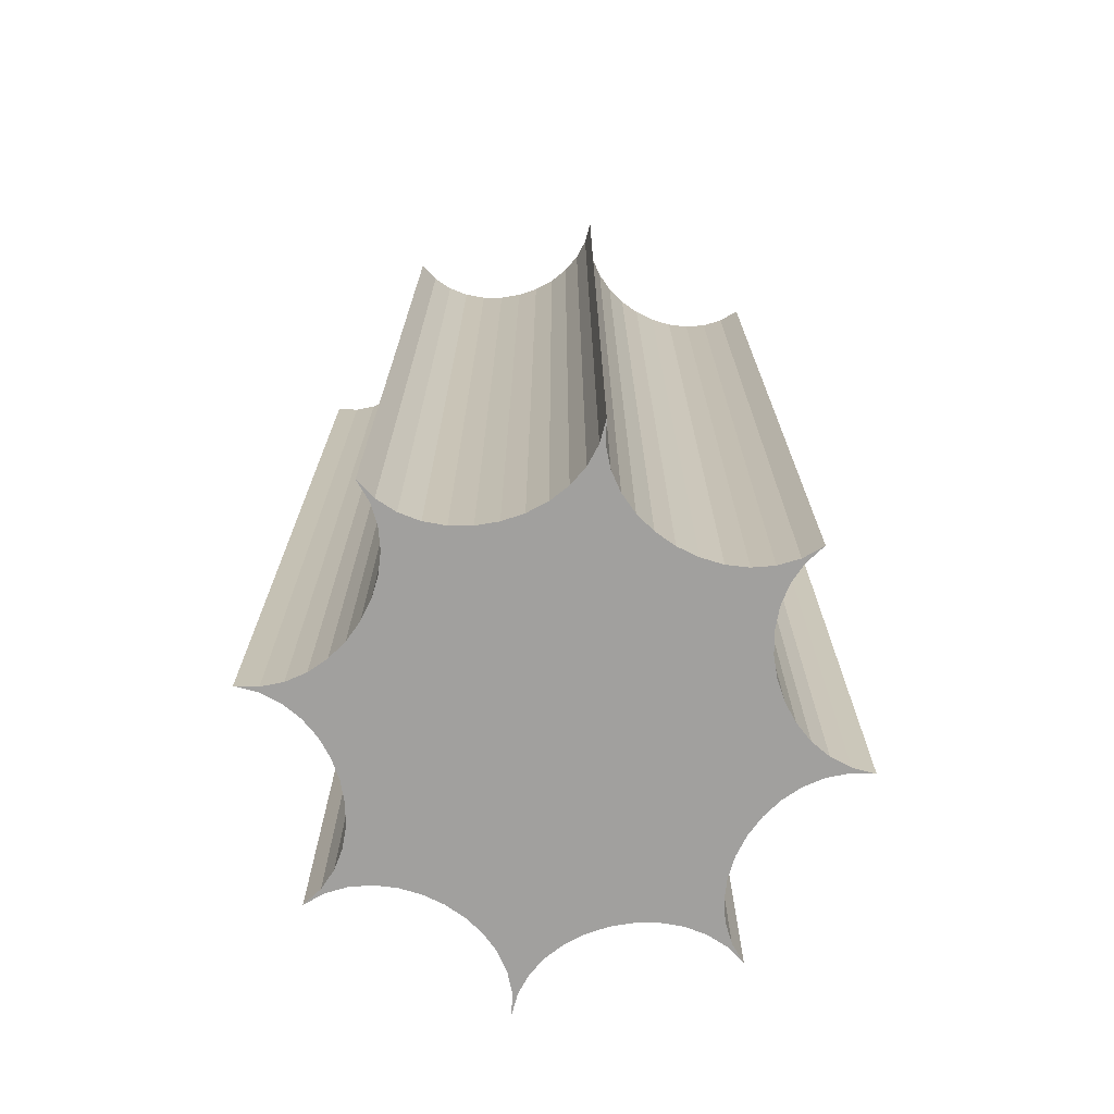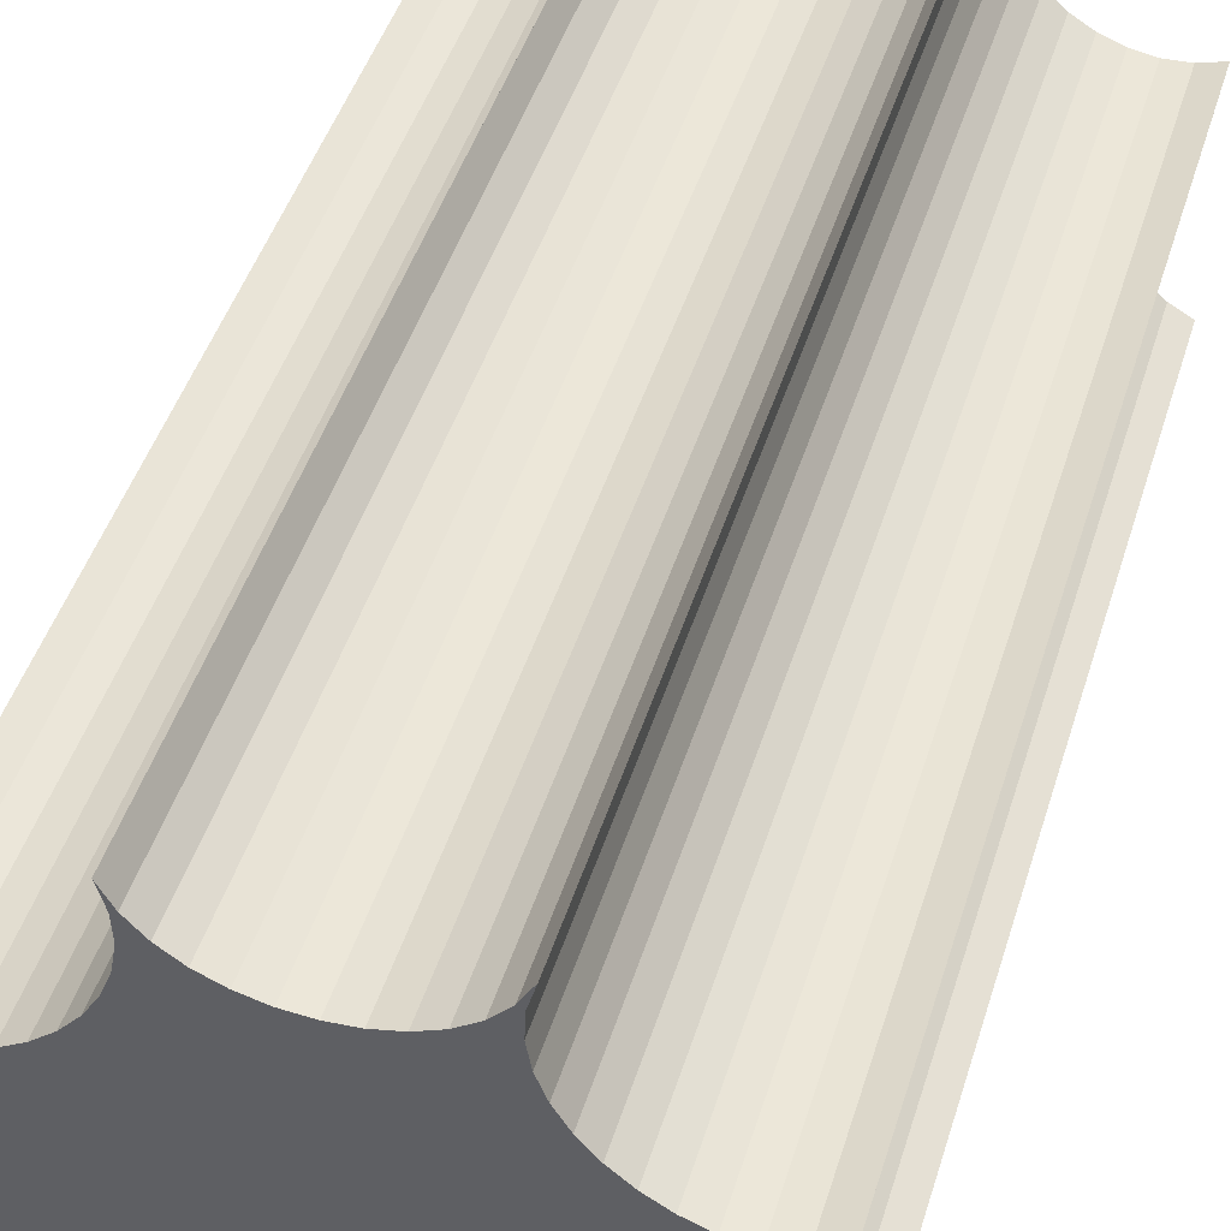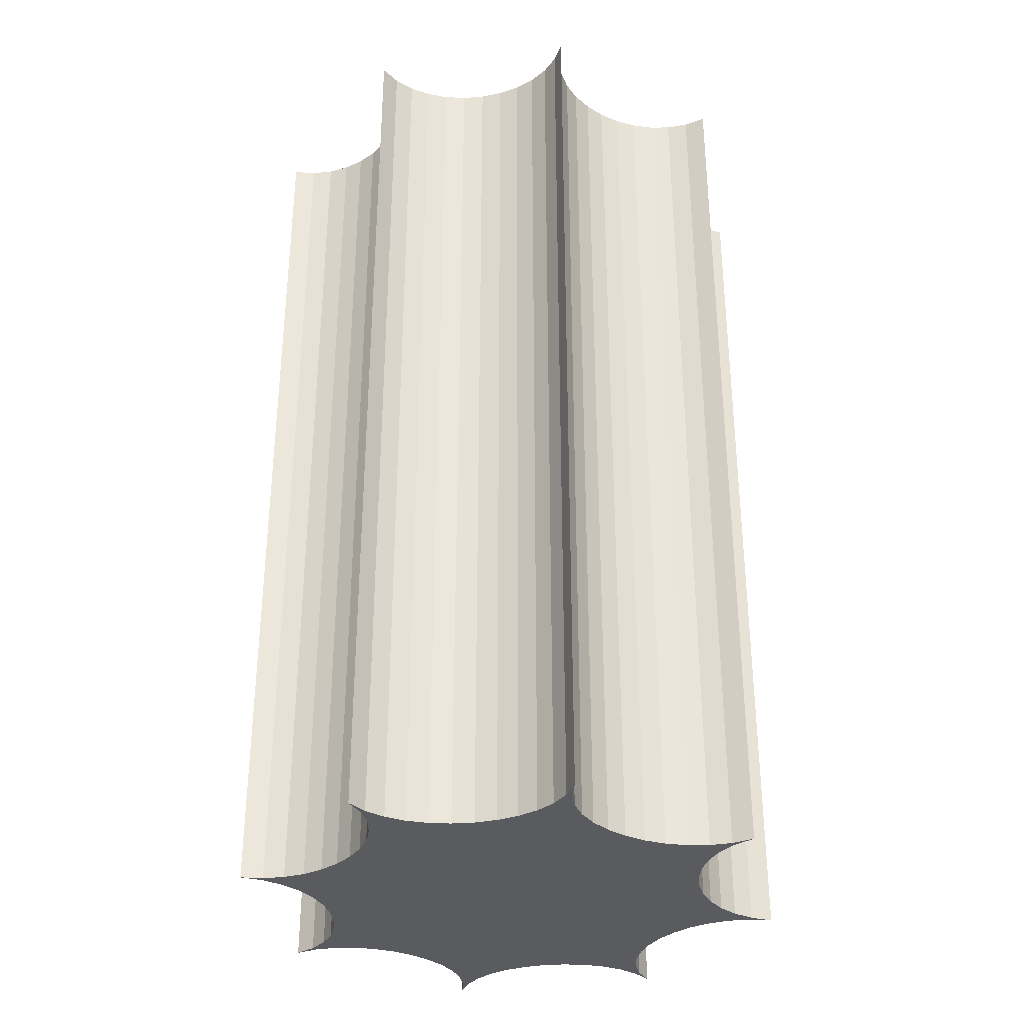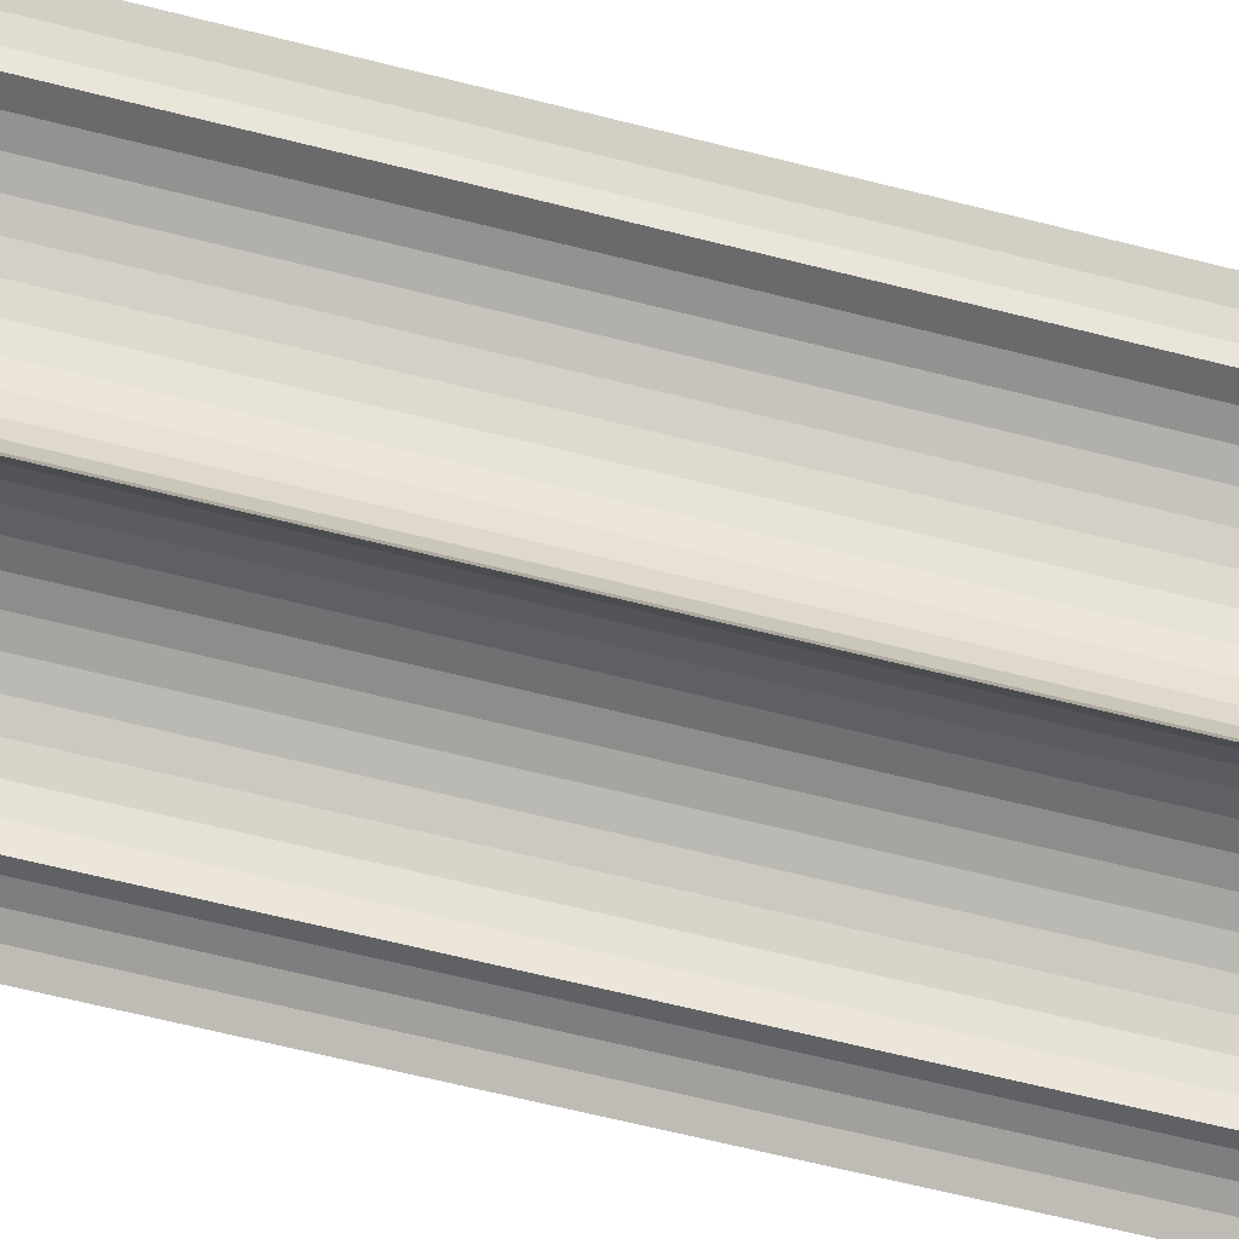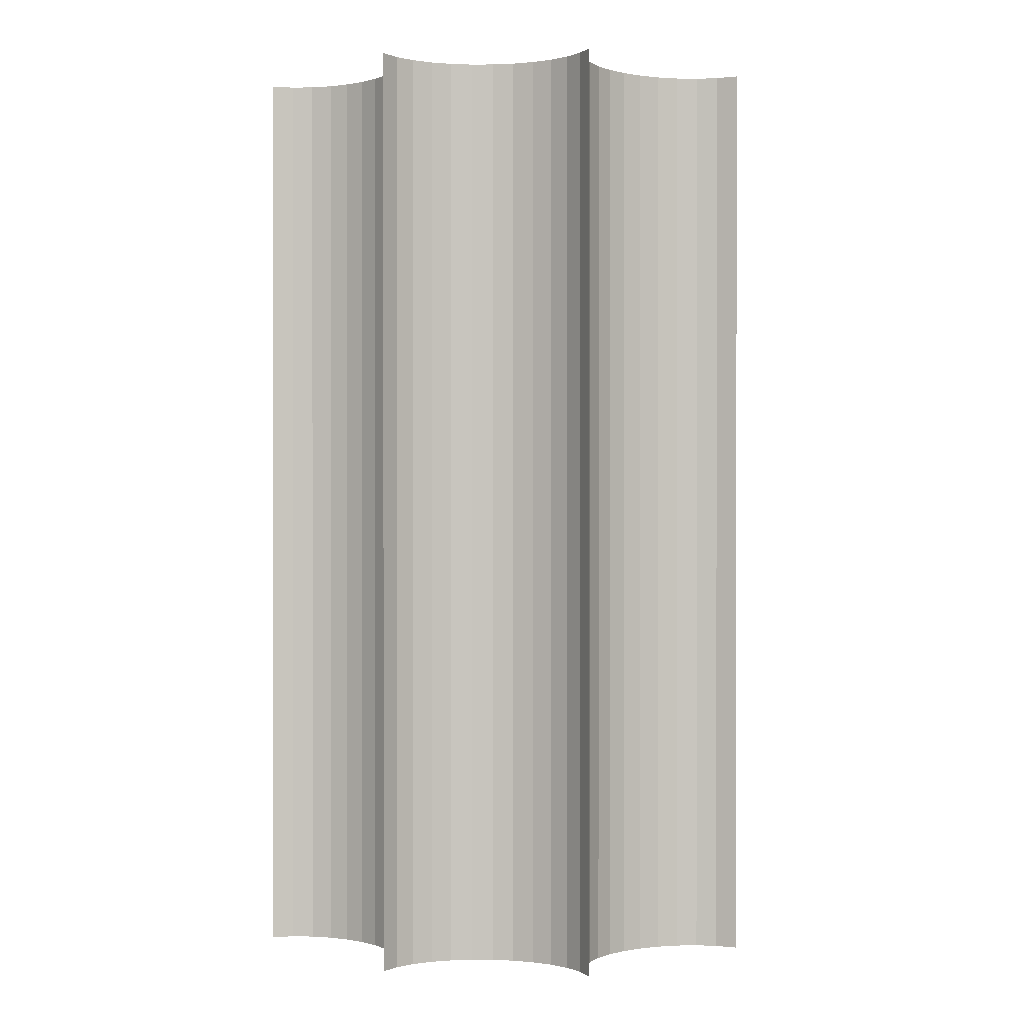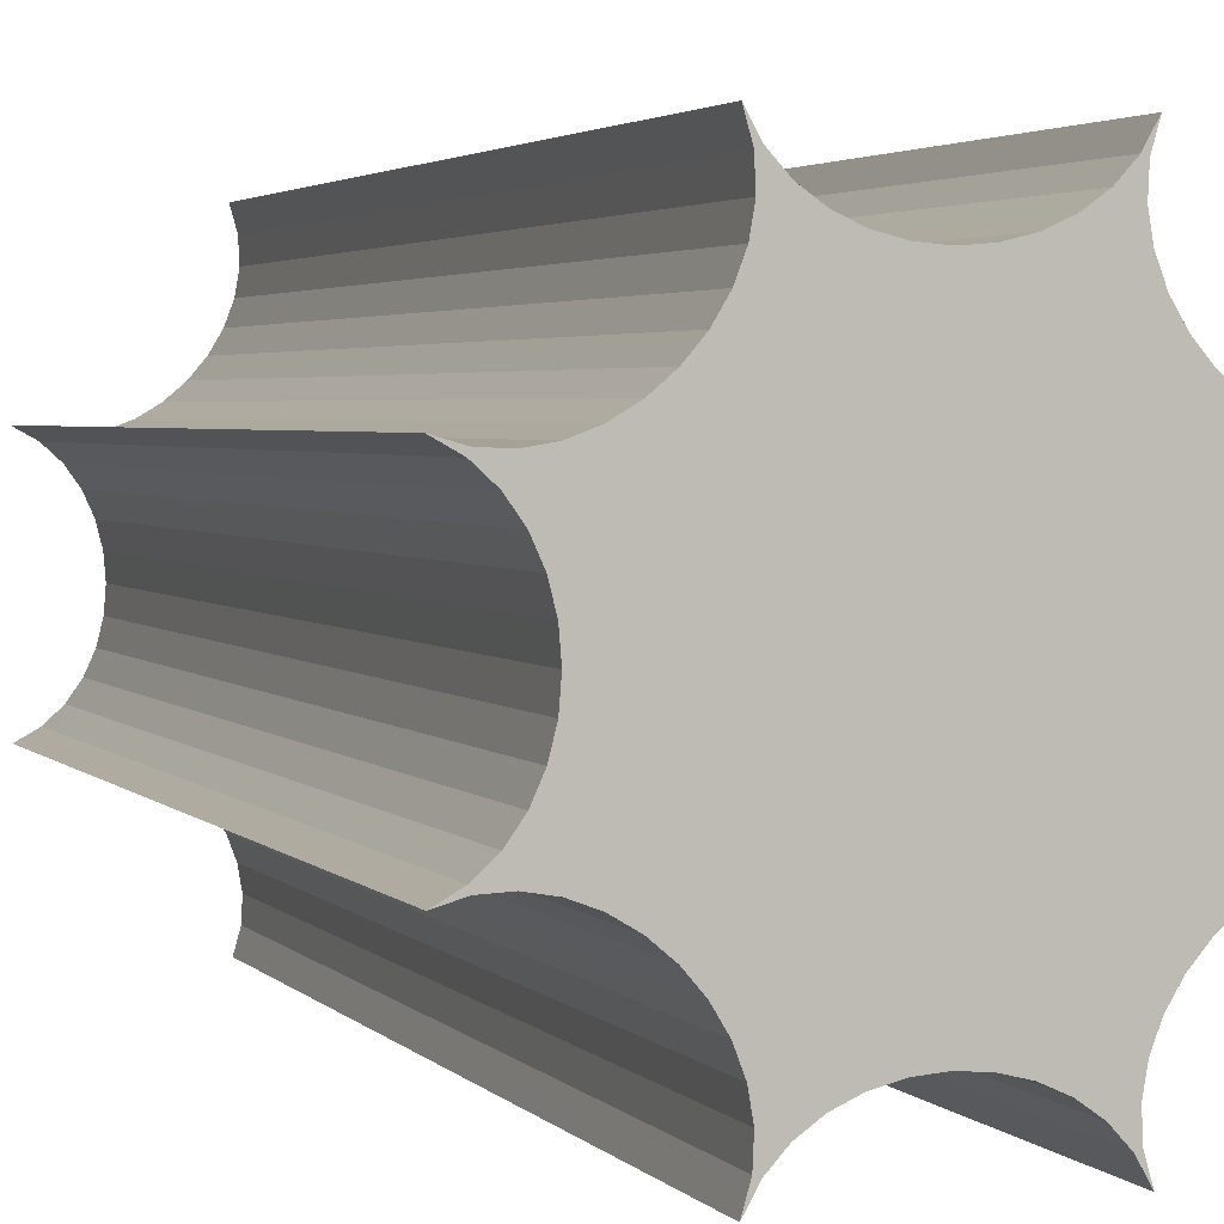
<metadata>
{"format":"obj","ext":"obj","renderer":"f3d","projection":"perspective","resolution":1024,"background":"white","views":[{"elev":-71.8,"azim":104.1,"up":"+Y"},{"elev":45.2,"azim":16.7,"up":"+Z"},{"elev":-33.1,"azim":-79.4,"up":"+Y"},{"elev":-69.0,"azim":76.1,"up":"+Z"},{"elev":0.1,"azim":-39.0,"up":"+Y"},{"elev":2.9,"azim":-19.6,"up":"+Z"}]}
</metadata>
<code>
o Curve
v 0.3916 1.745 -0.9453
v 0.3513 1.745 -0.8731
v 0.2974 1.745 -0.814
v 0.2325 1.745 -0.7681
v 0.1596 1.745 -0.7353
v 0.08114 1.745 -0.7156
v -3e-06 1.745 -0.709
v -0.08114 1.745 -0.7156
v -0.1596 1.745 -0.7353
v -0.2325 1.745 -0.7681
v -0.2974 1.745 -0.814
v -0.3513 1.745 -0.8731
v -0.3917 1.745 -0.9453
v -0.3691 1.745 -0.8658
v -0.3655 1.745 -0.7858
v -0.3788 1.745 -0.7075
v -0.4072 1.745 -0.6327
v -0.4487 1.745 -0.5633
v -0.5014 1.745 -0.5013
v -0.5635 1.745 -0.4486
v -0.6328 1.745 -0.4071
v -0.7077 1.745 -0.3787
v -0.786 1.745 -0.3654
v -0.8659 1.745 -0.369
v -0.9455 1.745 -0.3916
v -0.8733 1.745 -0.3512
v -0.8142 1.745 -0.2973
v -0.7682 1.745 -0.2325
v -0.7354 1.745 -0.1595
v -0.7157 1.745 -0.08113
v -0.7092 1.745 -3e-06
v -0.7157 1.745 0.08112
v -0.7354 1.745 0.1595
v -0.7682 1.745 0.2325
v -0.8142 1.745 0.2973
v -0.8733 1.745 0.3512
v -0.9455 1.745 0.3916
v -0.8659 1.745 0.369
v -0.786 1.745 0.3654
v -0.7077 1.745 0.3787
v -0.6328 1.745 0.4071
v -0.5635 1.745 0.4486
v -0.5014 1.745 0.5013
v -0.4487 1.745 0.5633
v -0.4072 1.745 0.6327
v -0.3788 1.745 0.7075
v -0.3655 1.745 0.7858
v -0.3691 1.745 0.8658
v -0.3917 1.745 0.9453
v -0.3513 1.745 0.8731
v -0.2974 1.745 0.814
v -0.2325 1.745 0.7681
v -0.1596 1.745 0.7353
v -0.08114 1.745 0.7156
v -1e-06 1.745 0.709
v 0.08114 1.745 0.7156
v 0.1596 1.745 0.7353
v 0.2325 1.745 0.7681
v 0.2974 1.745 0.814
v 0.3513 1.745 0.8731
v 0.3917 1.745 0.9453
v 0.3691 1.745 0.8658
v 0.3655 1.745 0.7858
v 0.3788 1.745 0.7075
v 0.4072 1.745 0.6327
v 0.4487 1.745 0.5633
v 0.5014 1.745 0.5013
v 0.5635 1.745 0.4486
v 0.6329 1.745 0.4071
v 0.7077 1.745 0.3787
v 0.786 1.745 0.3654
v 0.8659 1.745 0.369
v 0.9455 1.745 0.3916
v 0.8733 1.745 0.3512
v 0.8142 1.745 0.2973
v 0.7683 1.745 0.2325
v 0.7354 1.745 0.1595
v 0.7157 1.745 0.08113
v 0.7092 1.745 4e-06
v 0.7157 1.745 -0.08112
v 0.7354 1.745 -0.1595
v 0.7683 1.745 -0.2325
v 0.8142 1.745 -0.2973
v 0.8733 1.745 -0.3512
v 0.9455 1.745 -0.3916
v 0.8659 1.745 -0.369
v 0.786 1.745 -0.3654
v 0.7077 1.745 -0.3787
v 0.6328 1.745 -0.4071
v 0.5635 1.745 -0.4486
v 0.5014 1.745 -0.5013
v 0.4487 1.745 -0.5633
v 0.4072 1.745 -0.6327
v 0.3788 1.745 -0.7075
v 0.3655 1.745 -0.7858
v 0.3691 1.745 -0.8658
v 0.3916 -1.745 -0.9453
v 0.3513 -1.745 -0.8731
v 0.2974 -1.745 -0.814
v 0.2325 -1.745 -0.7681
v 0.1596 -1.745 -0.7353
v 0.08114 -1.745 -0.7156
v -3e-06 -1.745 -0.709
v -0.08114 -1.745 -0.7156
v -0.1596 -1.745 -0.7353
v -0.2325 -1.745 -0.7681
v -0.2974 -1.745 -0.814
v -0.3513 -1.745 -0.8731
v -0.3917 -1.745 -0.9453
v -0.3691 -1.745 -0.8658
v -0.3655 -1.745 -0.7858
v -0.3788 -1.745 -0.7075
v -0.4072 -1.745 -0.6327
v -0.4487 -1.745 -0.5633
v -0.5014 -1.745 -0.5013
v -0.5635 -1.745 -0.4486
v -0.6328 -1.745 -0.4071
v -0.7077 -1.745 -0.3787
v -0.786 -1.745 -0.3654
v -0.8659 -1.745 -0.369
v -0.9455 -1.745 -0.3916
v -0.8733 -1.745 -0.3512
v -0.8142 -1.745 -0.2973
v -0.7682 -1.745 -0.2325
v -0.7354 -1.745 -0.1595
v -0.7157 -1.745 -0.08113
v -0.7092 -1.745 -3e-06
v -0.7157 -1.745 0.08112
v -0.7354 -1.745 0.1595
v -0.7682 -1.745 0.2325
v -0.8142 -1.745 0.2973
v -0.8733 -1.745 0.3512
v -0.9455 -1.745 0.3916
v -0.8659 -1.745 0.369
v -0.786 -1.745 0.3654
v -0.7077 -1.745 0.3787
v -0.6328 -1.745 0.4071
v -0.5635 -1.745 0.4486
v -0.5014 -1.745 0.5013
v -0.4487 -1.745 0.5633
v -0.4072 -1.745 0.6327
v -0.3788 -1.745 0.7075
v -0.3655 -1.745 0.7858
v -0.3691 -1.745 0.8658
v -0.3917 -1.745 0.9453
v -0.3513 -1.745 0.8731
v -0.2974 -1.745 0.814
v -0.2325 -1.745 0.7681
v -0.1596 -1.745 0.7353
v -0.08114 -1.745 0.7156
v -1e-06 -1.745 0.709
v 0.08114 -1.745 0.7156
v 0.1596 -1.745 0.7353
v 0.2325 -1.745 0.7681
v 0.2974 -1.745 0.814
v 0.3513 -1.745 0.8731
v 0.3917 -1.745 0.9453
v 0.3691 -1.745 0.8658
v 0.3655 -1.745 0.7858
v 0.3788 -1.745 0.7075
v 0.4072 -1.745 0.6327
v 0.4487 -1.745 0.5633
v 0.5014 -1.745 0.5013
v 0.5635 -1.745 0.4486
v 0.6329 -1.745 0.4071
v 0.7077 -1.745 0.3787
v 0.786 -1.745 0.3654
v 0.8659 -1.745 0.369
v 0.9455 -1.745 0.3916
v 0.8733 -1.745 0.3512
v 0.8142 -1.745 0.2973
v 0.7683 -1.745 0.2325
v 0.7354 -1.745 0.1595
v 0.7157 -1.745 0.08113
v 0.7092 -1.745 4e-06
v 0.7157 -1.745 -0.08112
v 0.7354 -1.745 -0.1595
v 0.7683 -1.745 -0.2325
v 0.8142 -1.745 -0.2973
v 0.8733 -1.745 -0.3512
v 0.9455 -1.745 -0.3916
v 0.8659 -1.745 -0.369
v 0.786 -1.745 -0.3654
v 0.7077 -1.745 -0.3787
v 0.6328 -1.745 -0.4071
v 0.5635 -1.745 -0.4486
v 0.5014 -1.745 -0.5013
v 0.4487 -1.745 -0.5633
v 0.4072 -1.745 -0.6327
v 0.3788 -1.745 -0.7075
v 0.3655 -1.745 -0.7858
v 0.3691 -1.745 -0.8658
f 14 12 13
f 2 96 1
f 14 11 12
f 3 96 2
f 15 11 14
f 3 95 96
f 15 10 11
f 4 95 3
f 16 10 15
f 4 94 95
f 16 9 10
f 5 94 4
f 16 8 9
f 6 94 5
f 16 7 8
f 7 94 6
f 16 94 7
f 17 94 16
f 17 93 94
f 18 93 17
f 18 92 93
f 19 92 18
f 19 91 92
f 20 91 19
f 20 90 91
f 21 90 20
f 21 89 90
f 22 89 21
f 22 88 89
f 26 24 25
f 86 84 85
f 23 88 22
f 23 87 88
f 26 23 24
f 87 84 86
f 26 87 23
f 26 84 87
f 27 84 26
f 27 83 84
f 28 83 27
f 28 82 83
f 29 82 28
f 29 81 82
f 30 81 29
f 30 80 81
f 31 80 30
f 31 79 80
f 32 79 31
f 32 78 79
f 33 78 32
f 33 77 78
f 34 77 33
f 34 76 77
f 35 76 34
f 35 75 76
f 36 75 35
f 36 74 75
f 37 38 36
f 38 39 36
f 39 74 36
f 39 71 74
f 71 72 74
f 72 73 74
f 40 71 39
f 40 70 71
f 41 70 40
f 41 69 70
f 42 69 41
f 42 68 69
f 43 68 42
f 43 67 68
f 44 67 43
f 44 66 67
f 45 66 44
f 45 65 66
f 46 65 45
f 46 64 65
f 47 54 46
f 54 55 46
f 55 64 46
f 55 56 64
f 56 63 64
f 47 53 54
f 57 63 56
f 58 63 57
f 47 52 53
f 59 63 58
f 47 51 52
f 48 51 47
f 59 62 63
f 60 62 59
f 48 50 51
f 60 61 62
f 49 50 48
f 110 109 108
f 98 97 192
f 110 108 107
f 99 98 192
f 111 110 107
f 99 192 191
f 111 107 106
f 100 99 191
f 112 111 106
f 100 191 190
f 112 106 105
f 101 100 190
f 112 105 104
f 102 101 190
f 112 104 103
f 103 102 190
f 112 103 190
f 113 112 190
f 113 190 189
f 114 113 189
f 114 189 188
f 115 114 188
f 115 188 187
f 116 115 187
f 116 187 186
f 117 116 186
f 117 186 185
f 118 117 185
f 118 185 184
f 122 121 120
f 182 181 180
f 119 118 184
f 119 184 183
f 122 120 119
f 183 182 180
f 122 119 183
f 122 183 180
f 123 122 180
f 123 180 179
f 124 123 179
f 124 179 178
f 125 124 178
f 125 178 177
f 126 125 177
f 126 177 176
f 127 126 176
f 127 176 175
f 128 127 175
f 128 175 174
f 129 128 174
f 129 174 173
f 130 129 173
f 130 173 172
f 131 130 172
f 131 172 171
f 132 131 171
f 132 171 170
f 133 132 134
f 134 132 135
f 135 132 170
f 135 170 167
f 167 170 168
f 168 170 169
f 136 135 167
f 136 167 166
f 137 136 166
f 137 166 165
f 138 137 165
f 138 165 164
f 139 138 164
f 139 164 163
f 140 139 163
f 140 163 162
f 141 140 162
f 141 162 161
f 142 141 161
f 142 161 160
f 143 142 150
f 150 142 151
f 151 142 160
f 151 160 152
f 152 160 159
f 143 150 149
f 153 152 159
f 154 153 159
f 143 149 148
f 155 154 159
f 143 148 147
f 144 143 147
f 155 159 158
f 156 155 158
f 144 147 146
f 156 158 157
f 145 144 146
f 14 13 109 110
f 13 12 108 109
f 2 1 97 98
f 1 96 192 97
f 12 11 107 108
f 3 2 98 99
f 15 14 110 111
f 96 95 191 192
f 11 10 106 107
f 4 3 99 100
f 16 15 111 112
f 95 94 190 191
f 10 9 105 106
f 5 4 100 101
f 9 8 104 105
f 6 5 101 102
f 8 7 103 104
f 7 6 102 103
f 17 16 112 113
f 94 93 189 190
f 18 17 113 114
f 93 92 188 189
f 19 18 114 115
f 92 91 187 188
f 20 19 115 116
f 91 90 186 187
f 21 20 116 117
f 90 89 185 186
f 22 21 117 118
f 89 88 184 185
f 26 25 121 122
f 25 24 120 121
f 86 85 181 182
f 85 84 180 181
f 23 22 118 119
f 88 87 183 184
f 24 23 119 120
f 87 86 182 183
f 27 26 122 123
f 84 83 179 180
f 28 27 123 124
f 83 82 178 179
f 29 28 124 125
f 82 81 177 178
f 30 29 125 126
f 81 80 176 177
f 31 30 126 127
f 80 79 175 176
f 32 31 127 128
f 79 78 174 175
f 33 32 128 129
f 78 77 173 174
f 34 33 129 130
f 77 76 172 173
f 35 34 130 131
f 76 75 171 172
f 36 35 131 132
f 75 74 170 171
f 37 36 132 133
f 38 37 133 134
f 39 38 134 135
f 72 71 167 168
f 73 72 168 169
f 74 73 169 170
f 40 39 135 136
f 71 70 166 167
f 41 40 136 137
f 70 69 165 166
f 42 41 137 138
f 69 68 164 165
f 43 42 138 139
f 68 67 163 164
f 44 43 139 140
f 67 66 162 163
f 45 44 140 141
f 66 65 161 162
f 46 45 141 142
f 65 64 160 161
f 47 46 142 143
f 55 54 150 151
f 56 55 151 152
f 64 63 159 160
f 54 53 149 150
f 57 56 152 153
f 58 57 153 154
f 53 52 148 149
f 59 58 154 155
f 52 51 147 148
f 48 47 143 144
f 63 62 158 159
f 60 59 155 156
f 51 50 146 147
f 61 60 156 157
f 62 61 157 158
f 49 48 144 145
f 50 49 145 146

</code>
